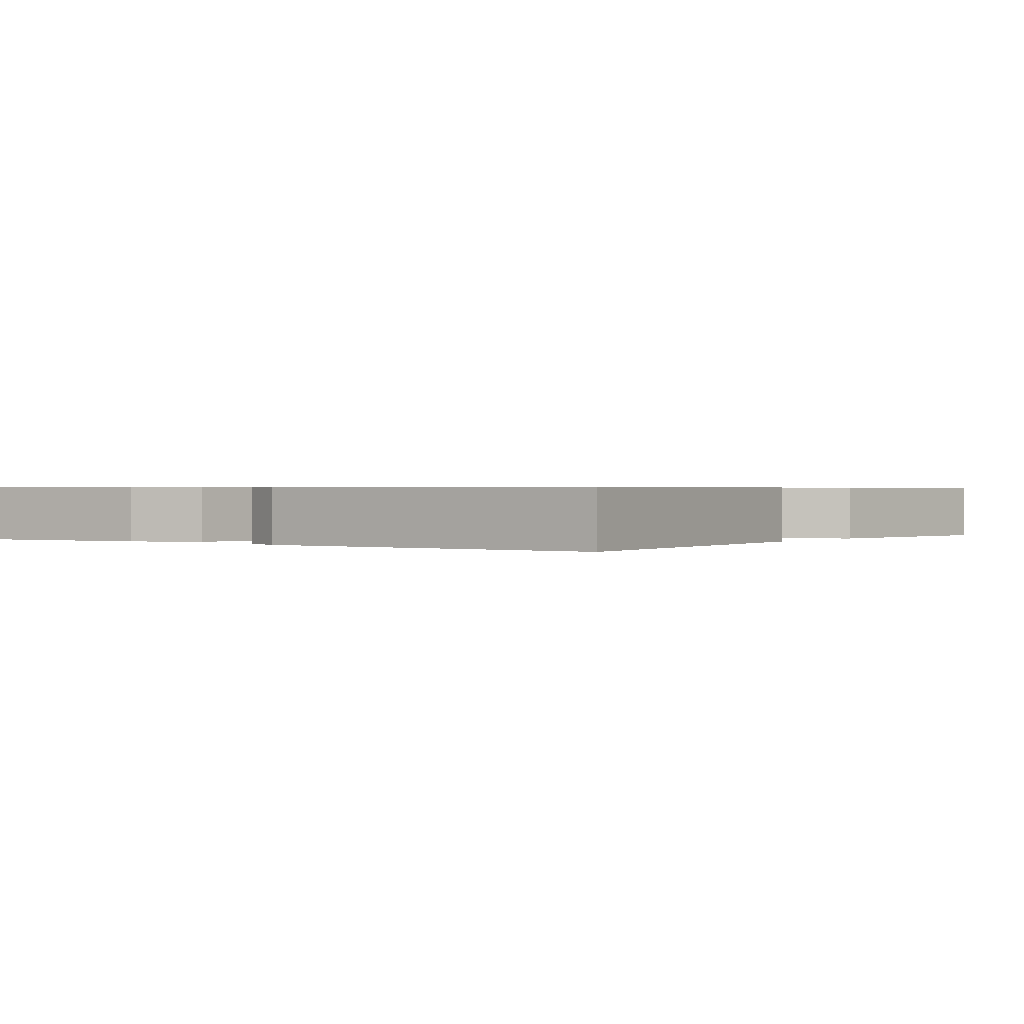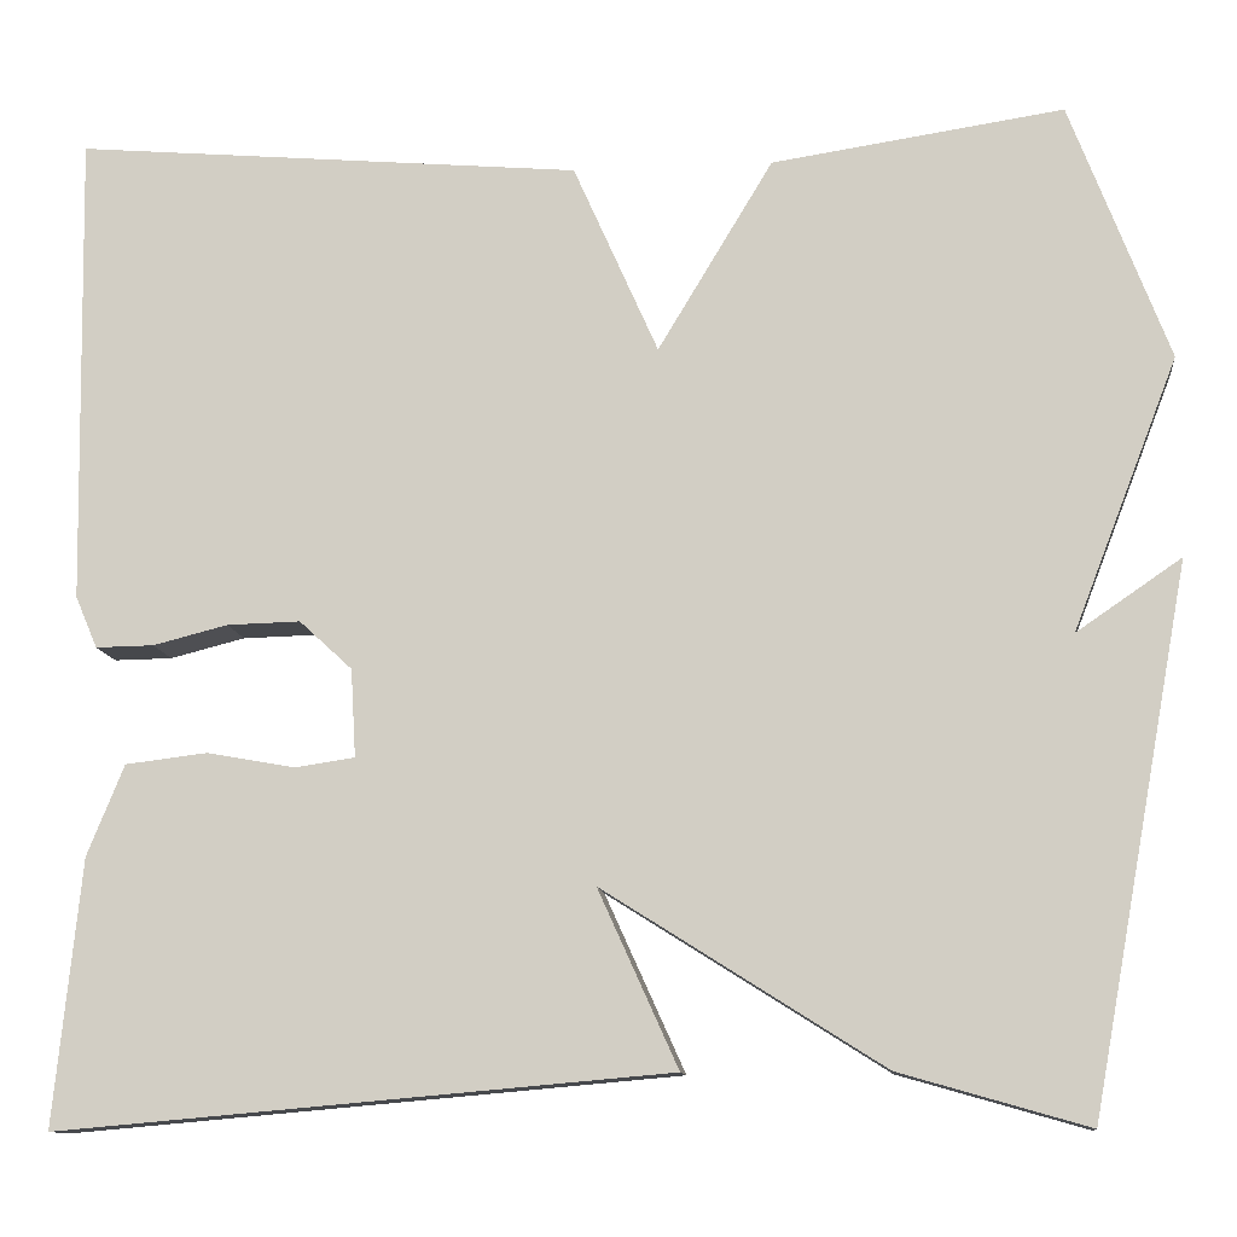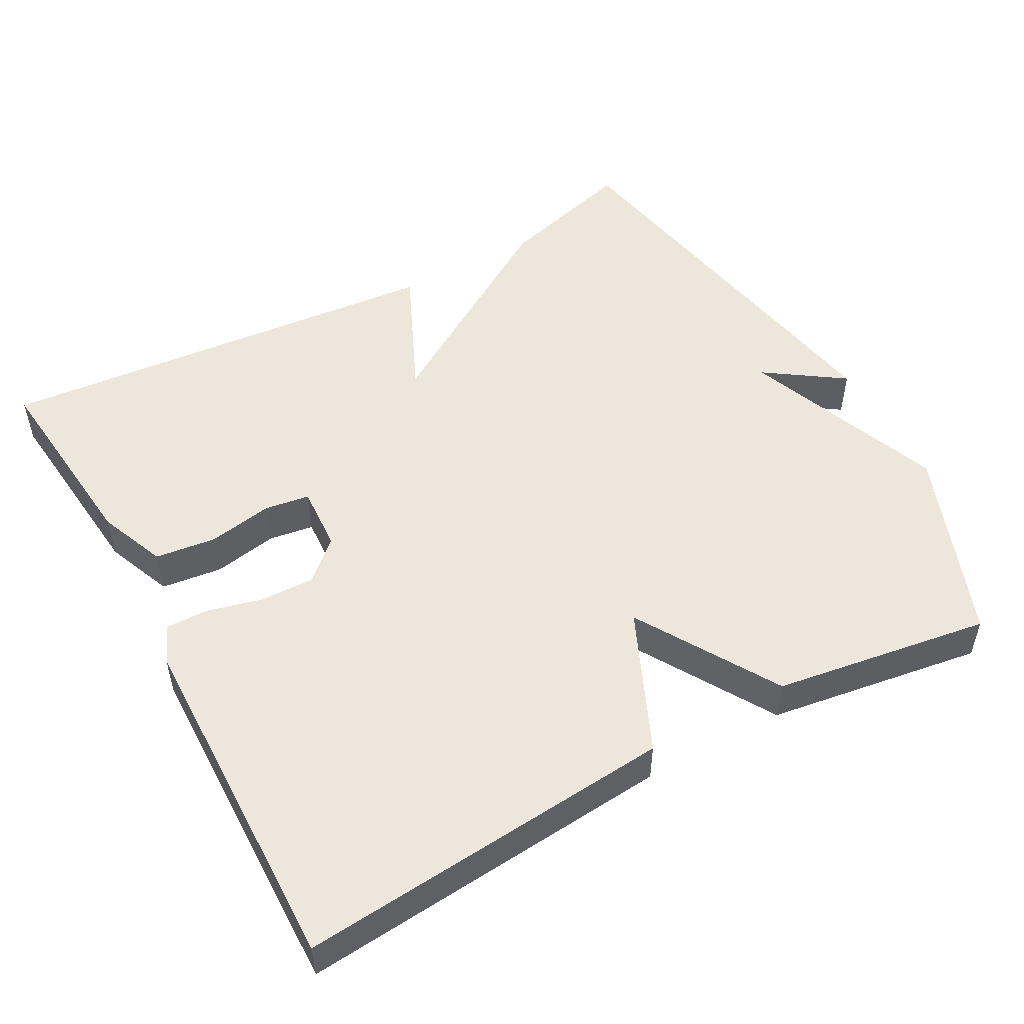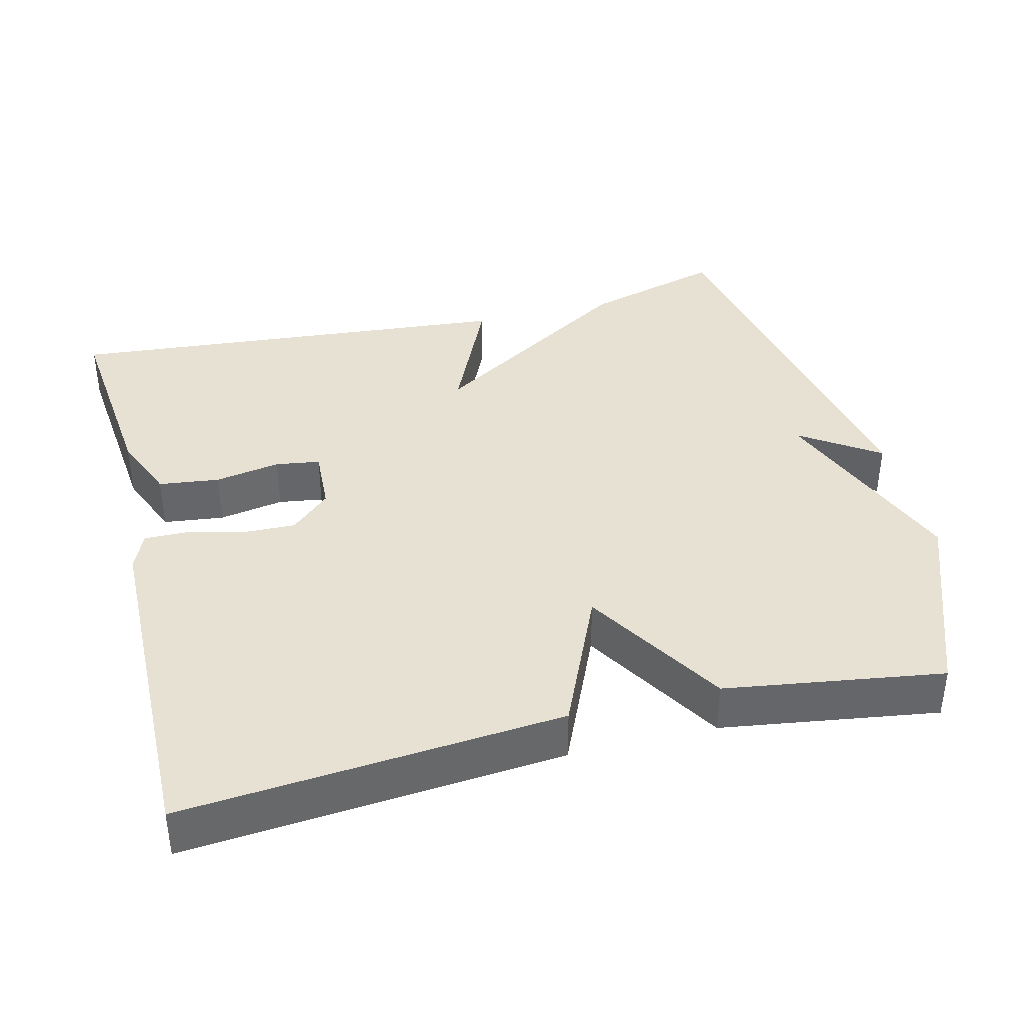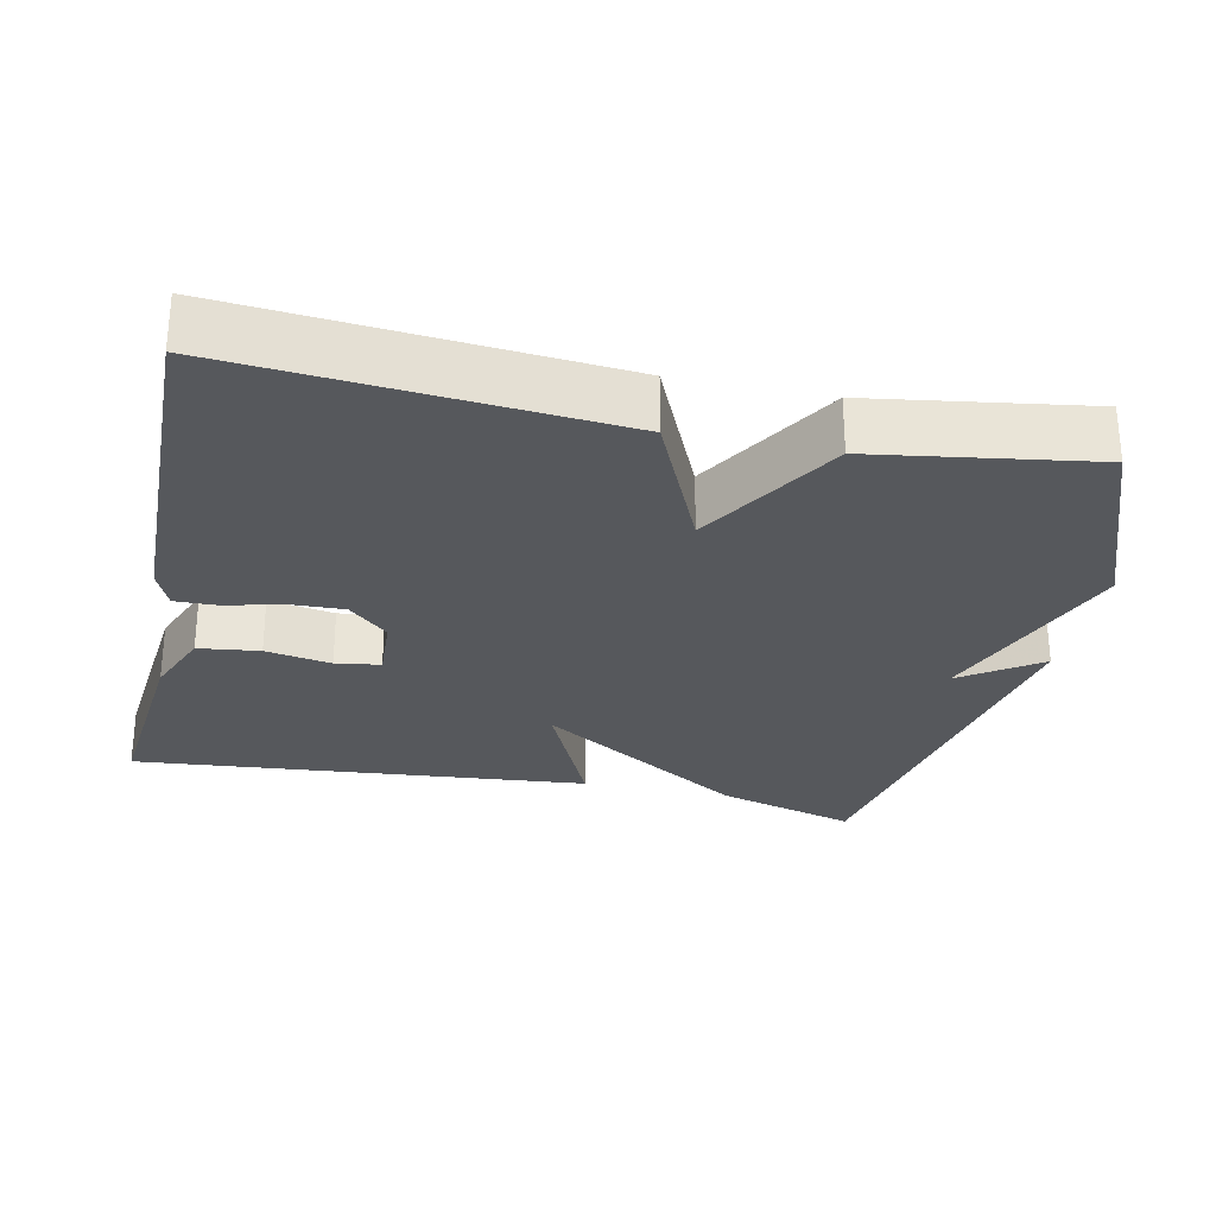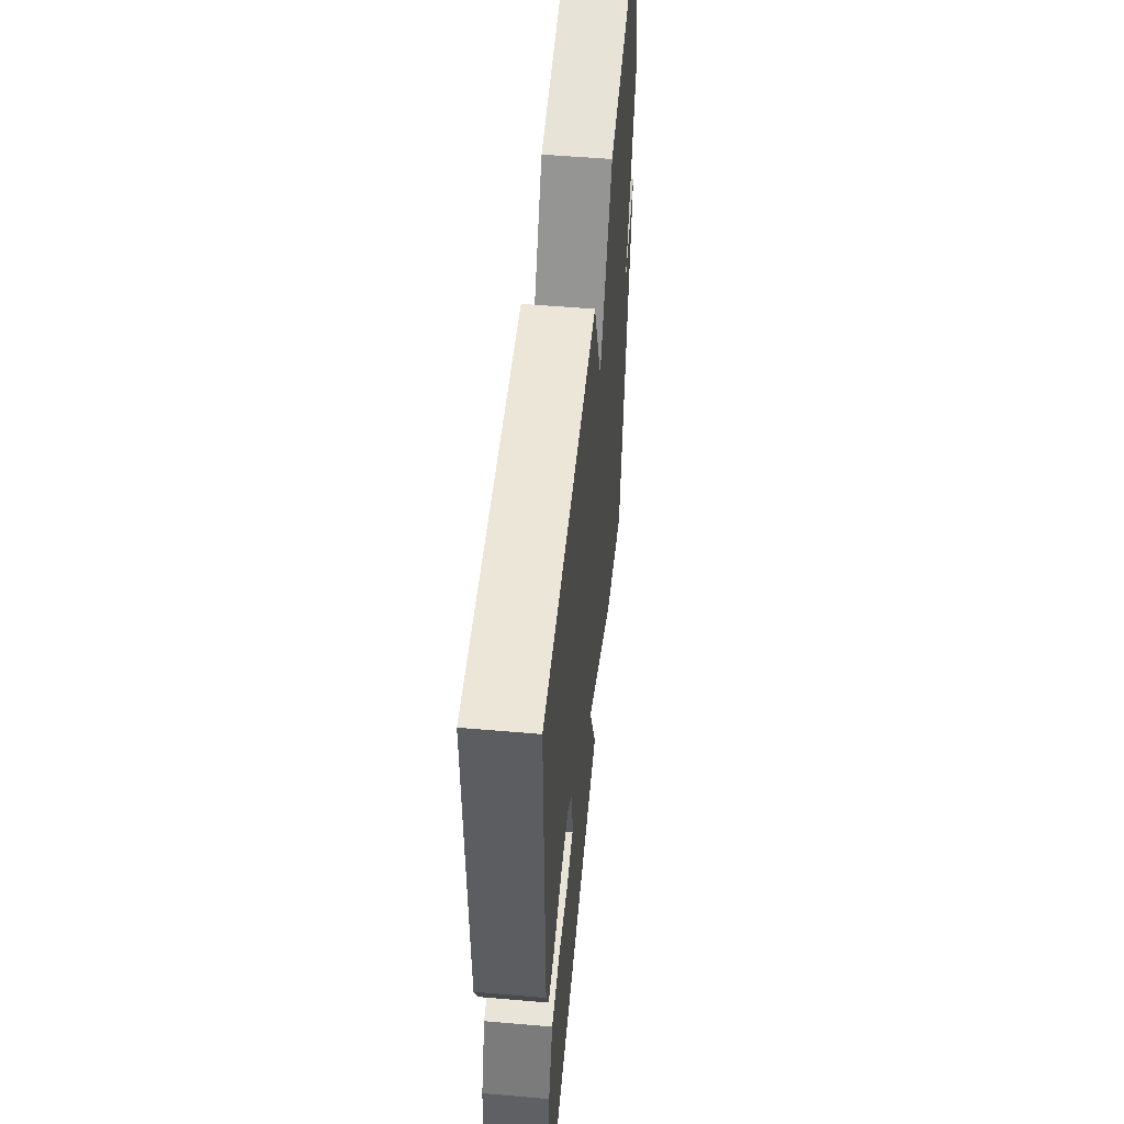
<metadata>
{"format":"obj","ext":"obj","renderer":"f3d","projection":"perspective","resolution":1024,"background":"white","views":[{"elev":0.6,"azim":-54.7,"up":"+Y"},{"elev":-11.4,"azim":6.3,"up":"+Z"},{"elev":51.3,"azim":-28.7,"up":"+Y"},{"elev":38.6,"azim":-14.1,"up":"+Y"},{"elev":-27.9,"azim":-12.0,"up":"+Y"},{"elev":53.1,"azim":-84.7,"up":"+Z"}]}
</metadata>
<code>
v -0.5 0.07 0.5
v 0.008 0.07 0.456
v 0.093 0.07 0.265
v 0.208 0.07 0.456
v 0.5 0.07 0.5
v 0.599 0.07 0.241
v 0.494 0.07 -0.031
v 0.599 0.07 0.041
v 0.5 0.07 -0.5
v 0.312 0.07 -0.446
v 0.032 0.07 -0.269
v 0.112 0.07 -0.446
v -0.5 0.07 -0.5
v -0.473 0.07 -0.234
v -0.436 0.07 -0.143
v -0.354 0.07 -0.133
v -0.266 0.07 -0.149
v -0.206 0.07 -0.14
v -0.211 0.07 -0.052
v -0.264 0.07 -0.003
v -0.337 0.07 -0.005
v -0.412 0.07 -0.024
v -0.47 0.07 -0.025
v -0.492 0.07 0.027
v -0.5 0 0.5
v 0.008 0 0.456
v 0.093 0 0.265
v 0.208 0 0.456
v 0.5 0 0.5
v 0.599 0 0.241
v 0.494 0 -0.031
v 0.599 0 0.041
v 0.5 0 -0.5
v 0.312 0 -0.446
v 0.032 0 -0.269
v 0.112 0 -0.446
v -0.5 0 -0.5
v -0.473 0 -0.234
v -0.436 0 -0.143
v -0.354 0 -0.133
v -0.266 0 -0.149
v -0.206 0 -0.14
v -0.211 0 -0.052
v -0.264 0 -0.003
v -0.337 0 -0.005
v -0.412 0 -0.024
v -0.47 0 -0.025
v -0.492 0 0.027
f 1 2 3
f 24 1 3
f 23 24 3
f 22 23 3
f 21 22 3
f 20 21 3
f 19 20 3
f 18 19 3
f 15 16 17
f 14 15 17
f 13 14 17
f 12 13 17
f 11 12 17
f 11 17 18
f 9 10 11
f 9 11 18 3
f 7 8 9
f 5 6 7
f 4 5 7
f 3 4 7
f 3 7 9
f 27 26 25
f 27 25 48
f 27 48 47
f 27 47 46
f 27 46 45
f 27 45 44
f 27 44 43
f 27 43 42
f 41 40 39
f 41 39 38
f 41 38 37
f 41 37 36
f 41 36 35
f 42 41 35
f 35 34 33
f 27 42 35 33
f 33 32 31
f 31 30 29
f 31 29 28
f 31 28 27
f 33 31 27
f 1 25 26 2
f 2 26 27 3
f 3 27 28 4
f 4 28 29 5
f 5 29 30 6
f 6 30 31 7
f 7 31 32 8
f 8 32 33 9
f 9 33 34 10
f 10 34 35 11
f 11 35 36 12
f 12 36 37 13
f 13 37 38 14
f 14 38 39 15
f 15 39 40 16
f 16 40 41 17
f 17 41 42 18
f 18 42 43 19
f 19 43 44 20
f 20 44 45 21
f 21 45 46 22
f 22 46 47 23
f 23 47 48 24
f 24 48 25 1

</code>
